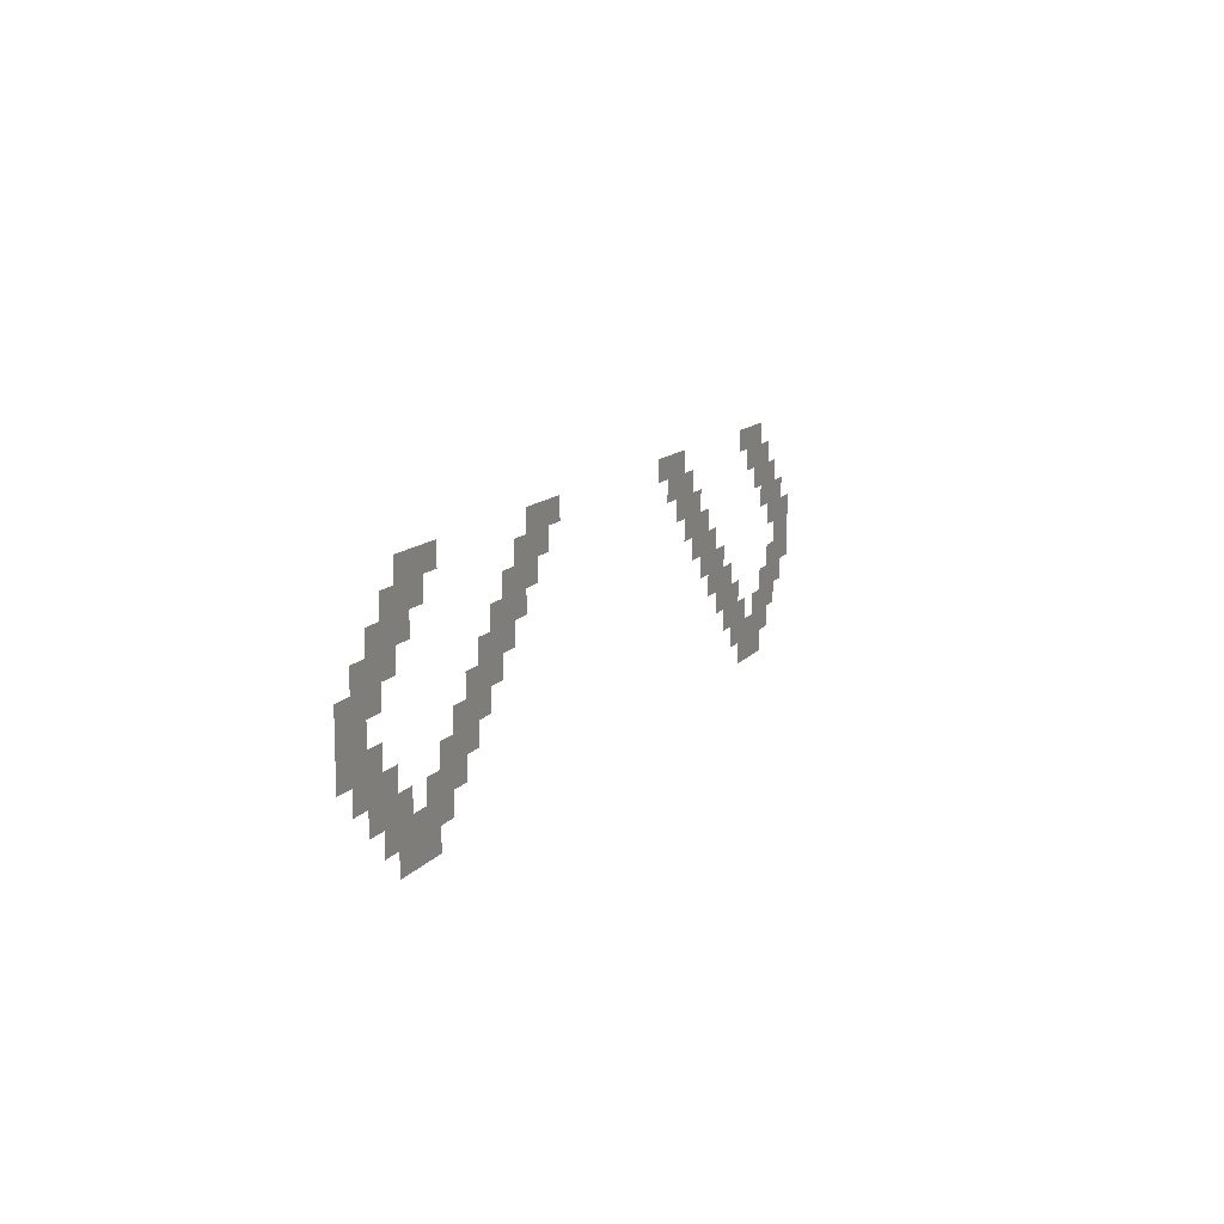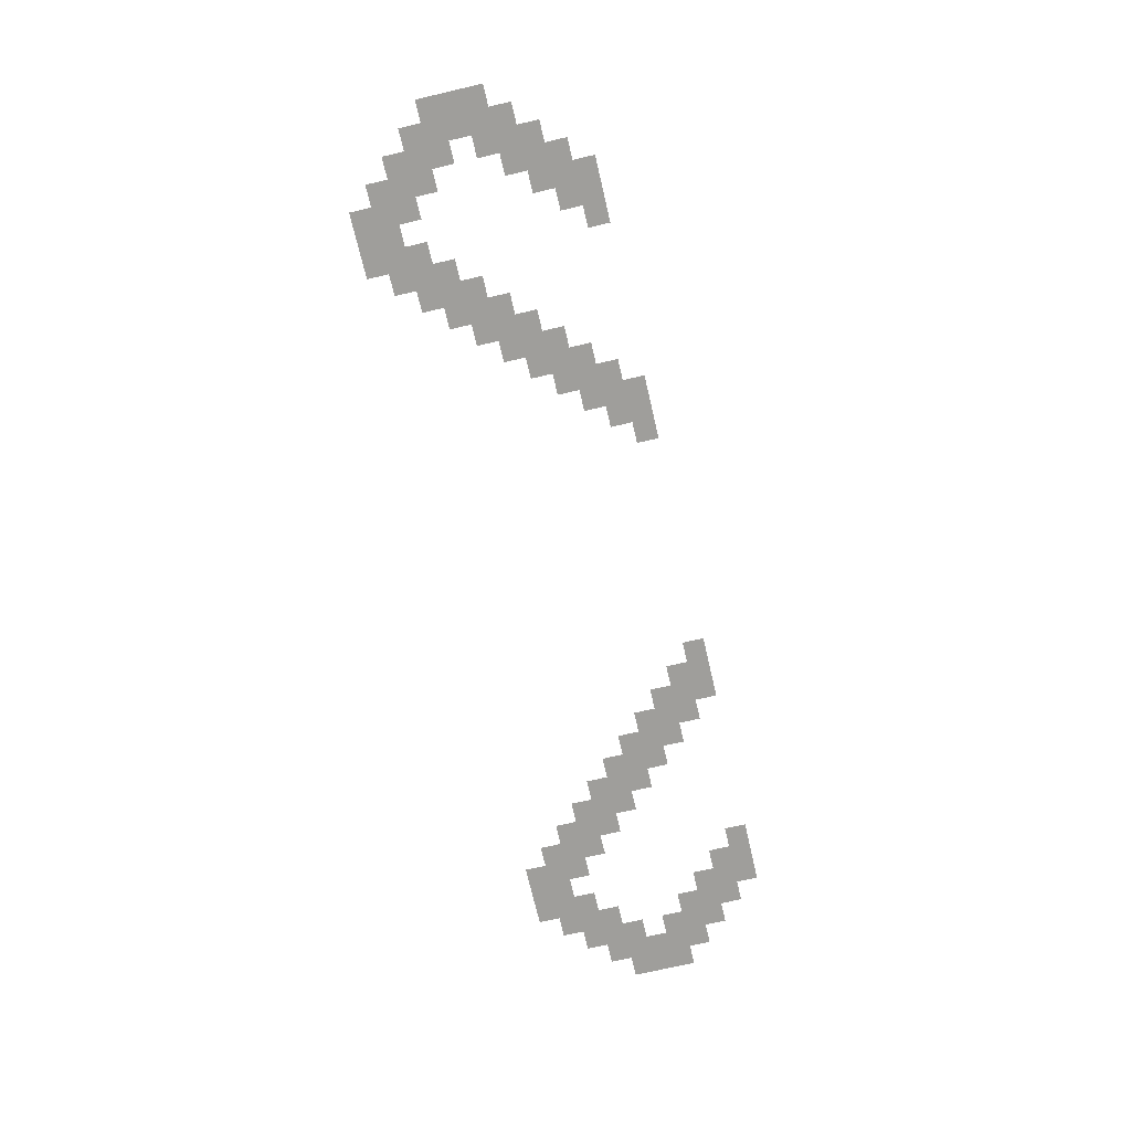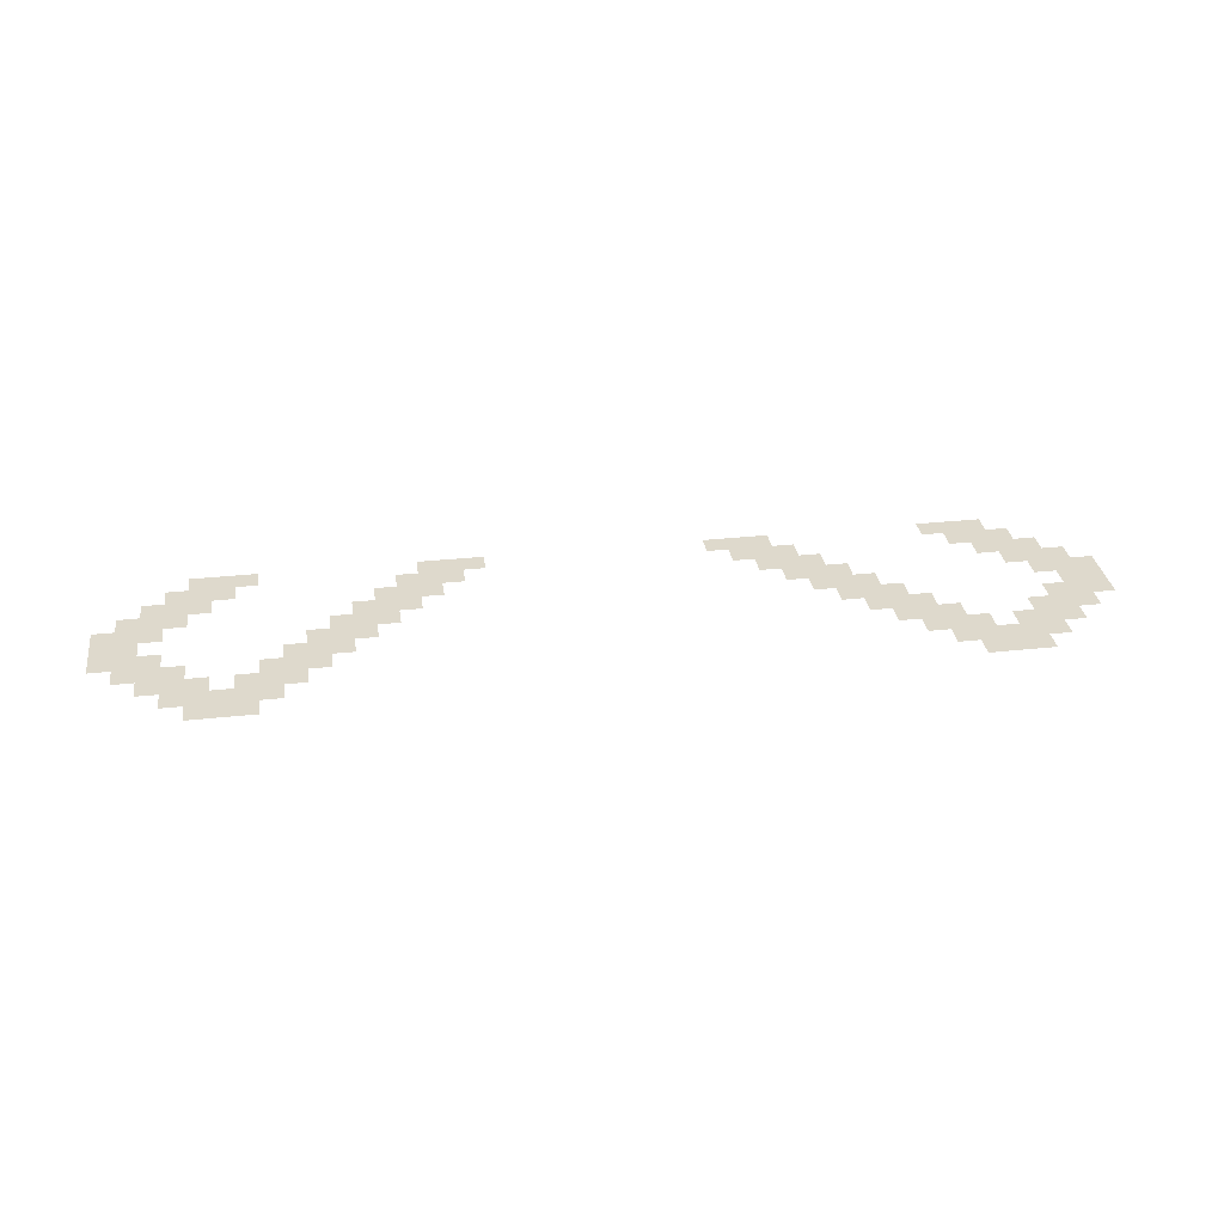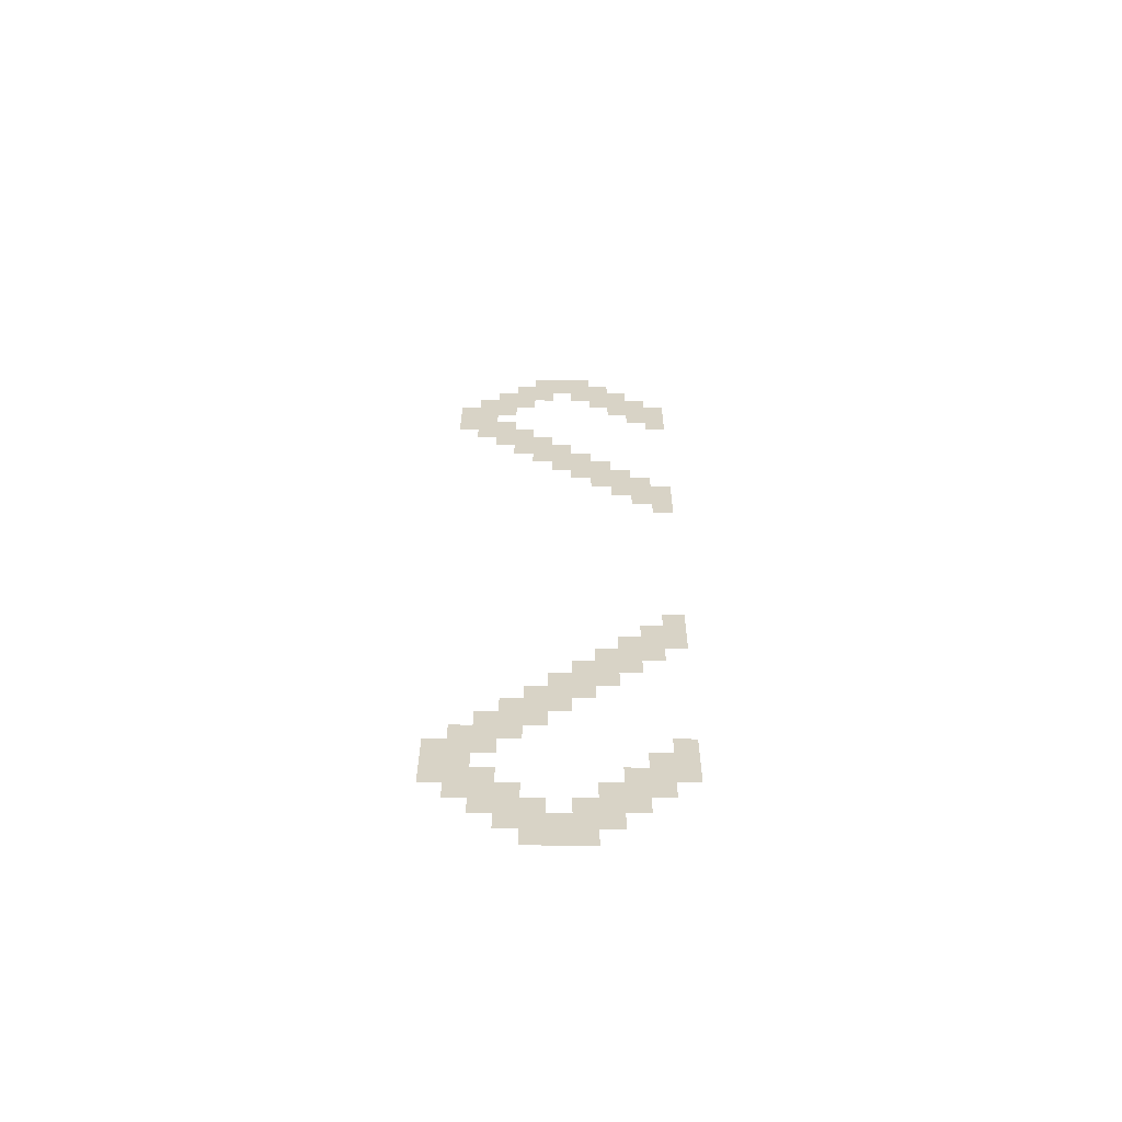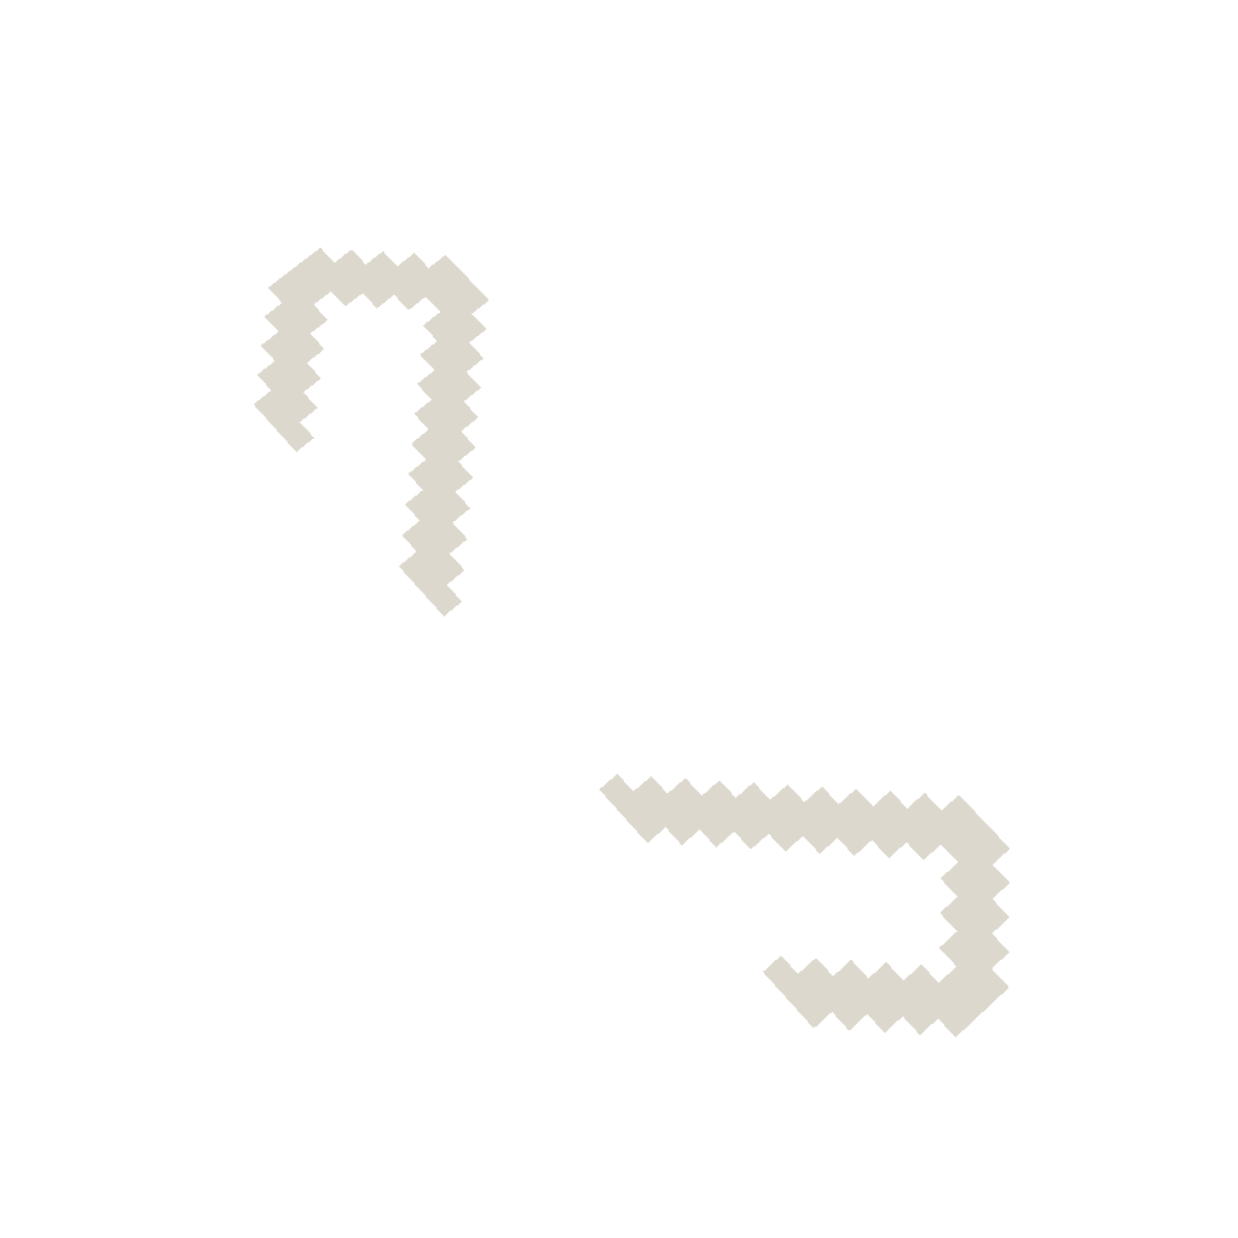
<metadata>
{"format":"obj","ext":"obj","renderer":"f3d","projection":"perspective","resolution":1024,"background":"white","views":[{"elev":12.3,"azim":-67.0,"up":"+Y"},{"elev":-70.8,"azim":103.1,"up":"+Z"},{"elev":31.9,"azim":-8.6,"up":"+Z"},{"elev":28.1,"azim":90.2,"up":"+Z"},{"elev":72.6,"azim":-131.4,"up":"+Z"}]}
</metadata>
<code>
v -112 -16 0
v -120 -16 0
v -120 -8 0
v -112 -8 0
v -120 -16 0
v -128 -16 0
v -128 -8 0
v -120 -8 0
v -128 -16 0
v -136 -16 0
v -136 -8 0
v -128 -8 0
v -192 -16 0
v -200 -16 0
v -200 -8 0
v -192 -8 0
v -200 -16 0
v -208 -16 0
v -208 -8 0
v -200 -8 0
v -208 -16 0
v -216 -16 0
v -216 -8 0
v -208 -8 0
v -296 -16 0
v -304 -16 0
v -304 -8 0
v -296 -8 0
v -304 -16 0
v -312 -16 0
v -312 -8 0
v -304 -8 0
v -312 -16 0
v -320 -16 0
v -320 -8 0
v -312 -8 0
v -376 -16 0
v -384 -16 0
v -384 -8 0
v -376 -8 0
v -384 -16 0
v -392 -16 0
v -392 -8 0
v -384 -8 0
v -392 -16 0
v -400 -16 0
v -400 -8 0
v -392 -8 0
v -104 -24 0
v -112 -24 0
v -112 -16 0
v -104 -16 0
v -112 -24 0
v -120 -24 0
v -120 -16 0
v -112 -16 0
v -120 -24 0
v -128 -24 0
v -128 -16 0
v -120 -16 0
v -184 -24 0
v -192 -24 0
v -192 -16 0
v -184 -16 0
v -192 -24 0
v -200 -24 0
v -200 -16 0
v -192 -16 0
v -200 -24 0
v -208 -24 0
v -208 -16 0
v -200 -16 0
v -304 -24 0
v -312 -24 0
v -312 -16 0
v -304 -16 0
v -312 -24 0
v -320 -24 0
v -320 -16 0
v -312 -16 0
v -320 -24 0
v -328 -24 0
v -328 -16 0
v -320 -16 0
v -384 -24 0
v -392 -24 0
v -392 -16 0
v -384 -16 0
v -392 -24 0
v -400 -24 0
v -400 -16 0
v -392 -16 0
v -400 -24 0
v -408 -24 0
v -408 -16 0
v -400 -16 0
v -96 -32 0
v -104 -32 0
v -104 -24 0
v -96 -24 0
v -104 -32 0
v -112 -32 0
v -112 -24 0
v -104 -24 0
v -112 -32 0
v -120 -32 0
v -120 -24 0
v -112 -24 0
v -176 -32 0
v -184 -32 0
v -184 -24 0
v -176 -24 0
v -184 -32 0
v -192 -32 0
v -192 -24 0
v -184 -24 0
v -192 -32 0
v -200 -32 0
v -200 -24 0
v -192 -24 0
v -312 -32 0
v -320 -32 0
v -320 -24 0
v -312 -24 0
v -320 -32 0
v -328 -32 0
v -328 -24 0
v -320 -24 0
v -328 -32 0
v -336 -32 0
v -336 -24 0
v -328 -24 0
v -392 -32 0
v -400 -32 0
v -400 -24 0
v -392 -24 0
v -400 -32 0
v -408 -32 0
v -408 -24 0
v -400 -24 0
v -408 -32 0
v -416 -32 0
v -416 -24 0
v -408 -24 0
v -88 -40 0
v -96 -40 0
v -96 -32 0
v -88 -32 0
v -96 -40 0
v -104 -40 0
v -104 -32 0
v -96 -32 0
v -104 -40 0
v -112 -40 0
v -112 -32 0
v -104 -32 0
v -168 -40 0
v -176 -40 0
v -176 -32 0
v -168 -32 0
v -176 -40 0
v -184 -40 0
v -184 -32 0
v -176 -32 0
v -184 -40 0
v -192 -40 0
v -192 -32 0
v -184 -32 0
v -320 -40 0
v -328 -40 0
v -328 -32 0
v -320 -32 0
v -328 -40 0
v -336 -40 0
v -336 -32 0
v -328 -32 0
v -336 -40 0
v -344 -40 0
v -344 -32 0
v -336 -32 0
v -400 -40 0
v -408 -40 0
v -408 -32 0
v -400 -32 0
v -408 -40 0
v -416 -40 0
v -416 -32 0
v -408 -32 0
v -416 -40 0
v -424 -40 0
v -424 -32 0
v -416 -32 0
v -80 -48 0
v -88 -48 0
v -88 -40 0
v -80 -40 0
v -88 -48 0
v -96 -48 0
v -96 -40 0
v -88 -40 0
v -96 -48 0
v -104 -48 0
v -104 -40 0
v -96 -40 0
v -160 -48 0
v -168 -48 0
v -168 -40 0
v -160 -40 0
v -168 -48 0
v -176 -48 0
v -176 -40 0
v -168 -40 0
v -176 -48 0
v -184 -48 0
v -184 -40 0
v -176 -40 0
v -328 -48 0
v -336 -48 0
v -336 -40 0
v -328 -40 0
v -336 -48 0
v -344 -48 0
v -344 -40 0
v -336 -40 0
v -344 -48 0
v -352 -48 0
v -352 -40 0
v -344 -40 0
v -408 -48 0
v -416 -48 0
v -416 -40 0
v -408 -40 0
v -416 -48 0
v -424 -48 0
v -424 -40 0
v -416 -40 0
v -424 -48 0
v -432 -48 0
v -432 -40 0
v -424 -40 0
v -80 -56 0
v -88 -56 0
v -88 -48 0
v -80 -48 0
v -88 -56 0
v -96 -56 0
v -96 -48 0
v -88 -48 0
v -152 -56 0
v -160 -56 0
v -160 -48 0
v -152 -48 0
v -160 -56 0
v -168 -56 0
v -168 -48 0
v -160 -48 0
v -168 -56 0
v -176 -56 0
v -176 -48 0
v -168 -48 0
v -336 -56 0
v -344 -56 0
v -344 -48 0
v -336 -48 0
v -344 -56 0
v -352 -56 0
v -352 -48 0
v -344 -48 0
v -352 -56 0
v -360 -56 0
v -360 -48 0
v -352 -48 0
v -416 -56 0
v -424 -56 0
v -424 -48 0
v -416 -48 0
v -424 -56 0
v -432 -56 0
v -432 -48 0
v -424 -48 0
v -80 -64 0
v -88 -64 0
v -88 -56 0
v -80 -56 0
v -88 -64 0
v -96 -64 0
v -96 -56 0
v -88 -56 0
v -96 -64 0
v -104 -64 0
v -104 -56 0
v -96 -56 0
v -144 -64 0
v -152 -64 0
v -152 -56 0
v -144 -56 0
v -152 -64 0
v -160 -64 0
v -160 -56 0
v -152 -56 0
v -160 -64 0
v -168 -64 0
v -168 -56 0
v -160 -56 0
v -344 -64 0
v -352 -64 0
v -352 -56 0
v -344 -56 0
v -352 -64 0
v -360 -64 0
v -360 -56 0
v -352 -56 0
v -360 -64 0
v -368 -64 0
v -368 -56 0
v -360 -56 0
v -408 -64 0
v -416 -64 0
v -416 -56 0
v -408 -56 0
v -416 -64 0
v -424 -64 0
v -424 -56 0
v -416 -56 0
v -424 -64 0
v -432 -64 0
v -432 -56 0
v -424 -56 0
v -88 -72 0
v -96 -72 0
v -96 -64 0
v -88 -64 0
v -96 -72 0
v -104 -72 0
v -104 -64 0
v -96 -64 0
v -104 -72 0
v -112 -72 0
v -112 -64 0
v -104 -64 0
v -136 -72 0
v -144 -72 0
v -144 -64 0
v -136 -64 0
v -144 -72 0
v -152 -72 0
v -152 -64 0
v -144 -64 0
v -152 -72 0
v -160 -72 0
v -160 -64 0
v -152 -64 0
v -352 -72 0
v -360 -72 0
v -360 -64 0
v -352 -64 0
v -360 -72 0
v -368 -72 0
v -368 -64 0
v -360 -64 0
v -368 -72 0
v -376 -72 0
v -376 -64 0
v -368 -64 0
v -400 -72 0
v -408 -72 0
v -408 -64 0
v -400 -64 0
v -408 -72 0
v -416 -72 0
v -416 -64 0
v -408 -64 0
v -416 -72 0
v -424 -72 0
v -424 -64 0
v -416 -64 0
v -96 -80 0
v -104 -80 0
v -104 -72 0
v -96 -72 0
v -104 -80 0
v -112 -80 0
v -112 -72 0
v -104 -72 0
v -112 -80 0
v -120 -80 0
v -120 -72 0
v -112 -72 0
v -128 -80 0
v -136 -80 0
v -136 -72 0
v -128 -72 0
v -136 -80 0
v -144 -80 0
v -144 -72 0
v -136 -72 0
v -144 -80 0
v -152 -80 0
v -152 -72 0
v -144 -72 0
v -360 -80 0
v -368 -80 0
v -368 -72 0
v -360 -72 0
v -368 -80 0
v -376 -80 0
v -376 -72 0
v -368 -72 0
v -376 -80 0
v -384 -80 0
v -384 -72 0
v -376 -72 0
v -392 -80 0
v -400 -80 0
v -400 -72 0
v -392 -72 0
v -400 -80 0
v -408 -80 0
v -408 -72 0
v -400 -72 0
v -408 -80 0
v -416 -80 0
v -416 -72 0
v -408 -72 0
v -104 -88 0
v -112 -88 0
v -112 -80 0
v -104 -80 0
v -112 -88 0
v -120 -88 0
v -120 -80 0
v -112 -80 0
v -120 -88 0
v -128 -88 0
v -128 -80 0
v -120 -80 0
v -128 -88 0
v -136 -88 0
v -136 -80 0
v -128 -80 0
v -136 -88 0
v -144 -88 0
v -144 -80 0
v -136 -80 0
v -368 -88 0
v -376 -88 0
v -376 -80 0
v -368 -80 0
v -376 -88 0
v -384 -88 0
v -384 -80 0
v -376 -80 0
v -384 -88 0
v -392 -88 0
v -392 -80 0
v -384 -80 0
v -392 -88 0
v -400 -88 0
v -400 -80 0
v -392 -80 0
v -400 -88 0
v -408 -88 0
v -408 -80 0
v -400 -80 0
v -112 -96 0
v -120 -96 0
v -120 -88 0
v -112 -88 0
v -120 -96 0
v -128 -96 0
v -128 -88 0
v -120 -88 0
v -128 -96 0
v -136 -96 0
v -136 -88 0
v -128 -88 0
v -376 -96 0
v -384 -96 0
v -384 -88 0
v -376 -88 0
v -384 -96 0
v -392 -96 0
v -392 -88 0
v -384 -88 0
v -392 -96 0
v -400 -96 0
v -400 -88 0
v -392 -88 0
g 1_1_Module13_mesh_0001
f 1 2 3 4
f 5 6 7 8
f 9 10 11 12
f 13 14 15 16
f 17 18 19 20
f 21 22 23 24
f 25 26 27 28
f 29 30 31 32
f 33 34 35 36
f 37 38 39 40
f 41 42 43 44
f 45 46 47 48
f 49 50 51 52
f 53 54 55 56
f 57 58 59 60
f 61 62 63 64
f 65 66 67 68
f 69 70 71 72
f 73 74 75 76
f 77 78 79 80
f 81 82 83 84
f 85 86 87 88
f 89 90 91 92
f 93 94 95 96
f 97 98 99 100
f 101 102 103 104
f 105 106 107 108
f 109 110 111 112
f 113 114 115 116
f 117 118 119 120
f 121 122 123 124
f 125 126 127 128
f 129 130 131 132
f 133 134 135 136
f 137 138 139 140
f 141 142 143 144
f 145 146 147 148
f 149 150 151 152
f 153 154 155 156
f 157 158 159 160
f 161 162 163 164
f 165 166 167 168
f 169 170 171 172
f 173 174 175 176
f 177 178 179 180
f 181 182 183 184
f 185 186 187 188
f 189 190 191 192
f 193 194 195 196
f 197 198 199 200
f 201 202 203 204
f 205 206 207 208
f 209 210 211 212
f 213 214 215 216
f 217 218 219 220
f 221 222 223 224
f 225 226 227 228
f 229 230 231 232
f 233 234 235 236
f 237 238 239 240
f 241 242 243 244
f 245 246 247 248
f 249 250 251 252
f 253 254 255 256
f 257 258 259 260
f 261 262 263 264
f 265 266 267 268
f 269 270 271 272
f 273 274 275 276
f 277 278 279 280
f 281 282 283 284
f 285 286 287 288
f 289 290 291 292
f 293 294 295 296
f 297 298 299 300
f 301 302 303 304
f 305 306 307 308
f 309 310 311 312
f 313 314 315 316
f 317 318 319 320
f 321 322 323 324
f 325 326 327 328
f 329 330 331 332
f 333 334 335 336
f 337 338 339 340
f 341 342 343 344
f 345 346 347 348
f 349 350 351 352
f 353 354 355 356
f 357 358 359 360
f 361 362 363 364
f 365 366 367 368
f 369 370 371 372
f 373 374 375 376
f 377 378 379 380
f 381 382 383 384
f 385 386 387 388
f 389 390 391 392
f 393 394 395 396
f 397 398 399 400
f 401 402 403 404
f 405 406 407 408
f 409 410 411 412
f 413 414 415 416
f 417 418 419 420
f 421 422 423 424
f 425 426 427 428
f 429 430 431 432
f 433 434 435 436
f 437 438 439 440
f 441 442 443 444
f 445 446 447 448
f 449 450 451 452
f 453 454 455 456
f 457 458 459 460
f 461 462 463 464
f 465 466 467 468
f 469 470 471 472
f 473 474 475 476
f 477 478 479 480
f 481 482 483 484
f 485 486 487 488

</code>
